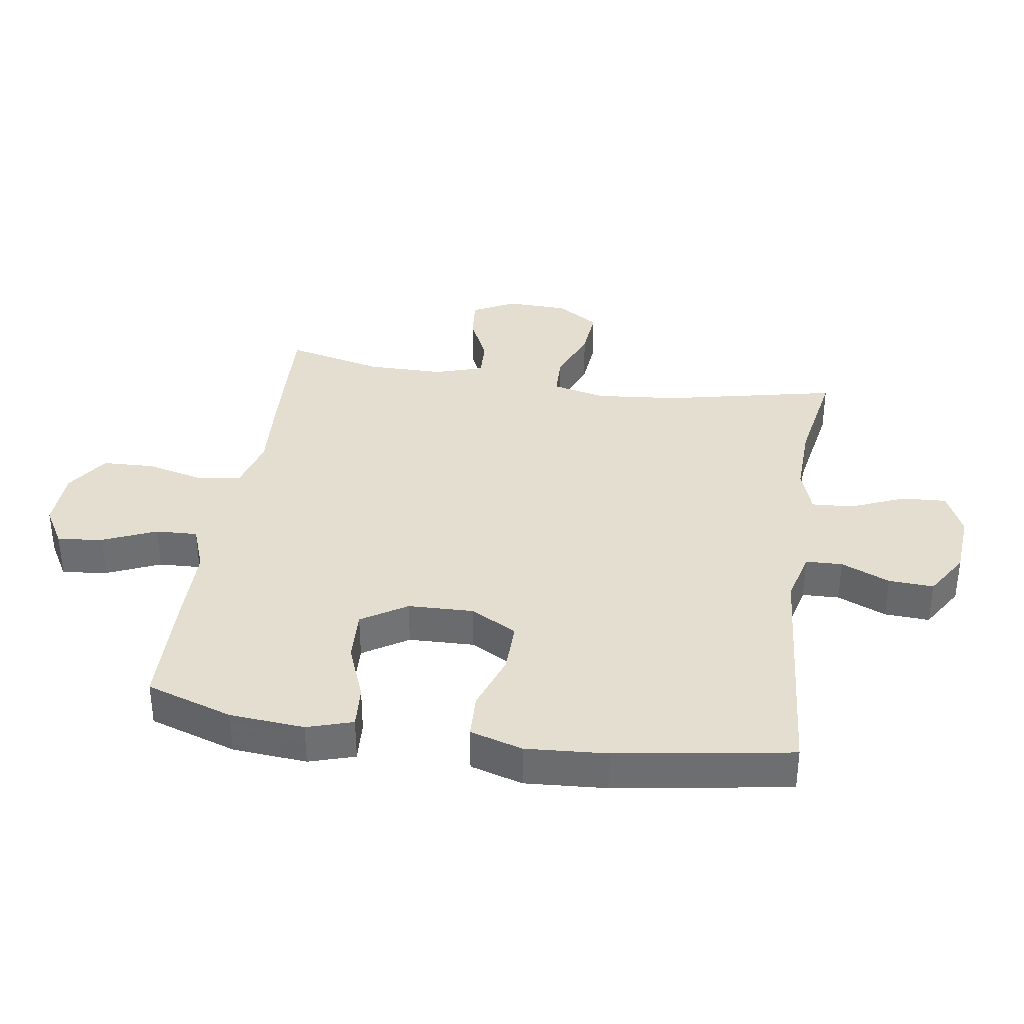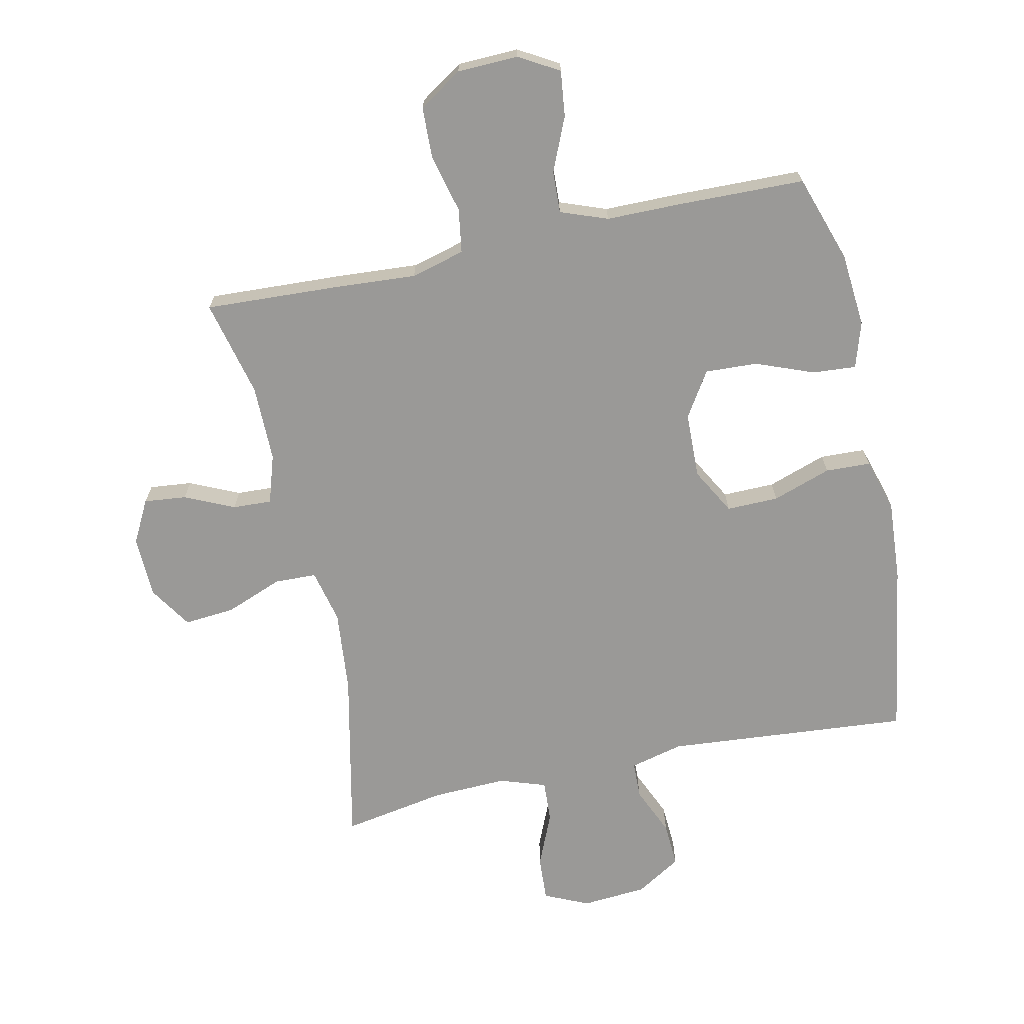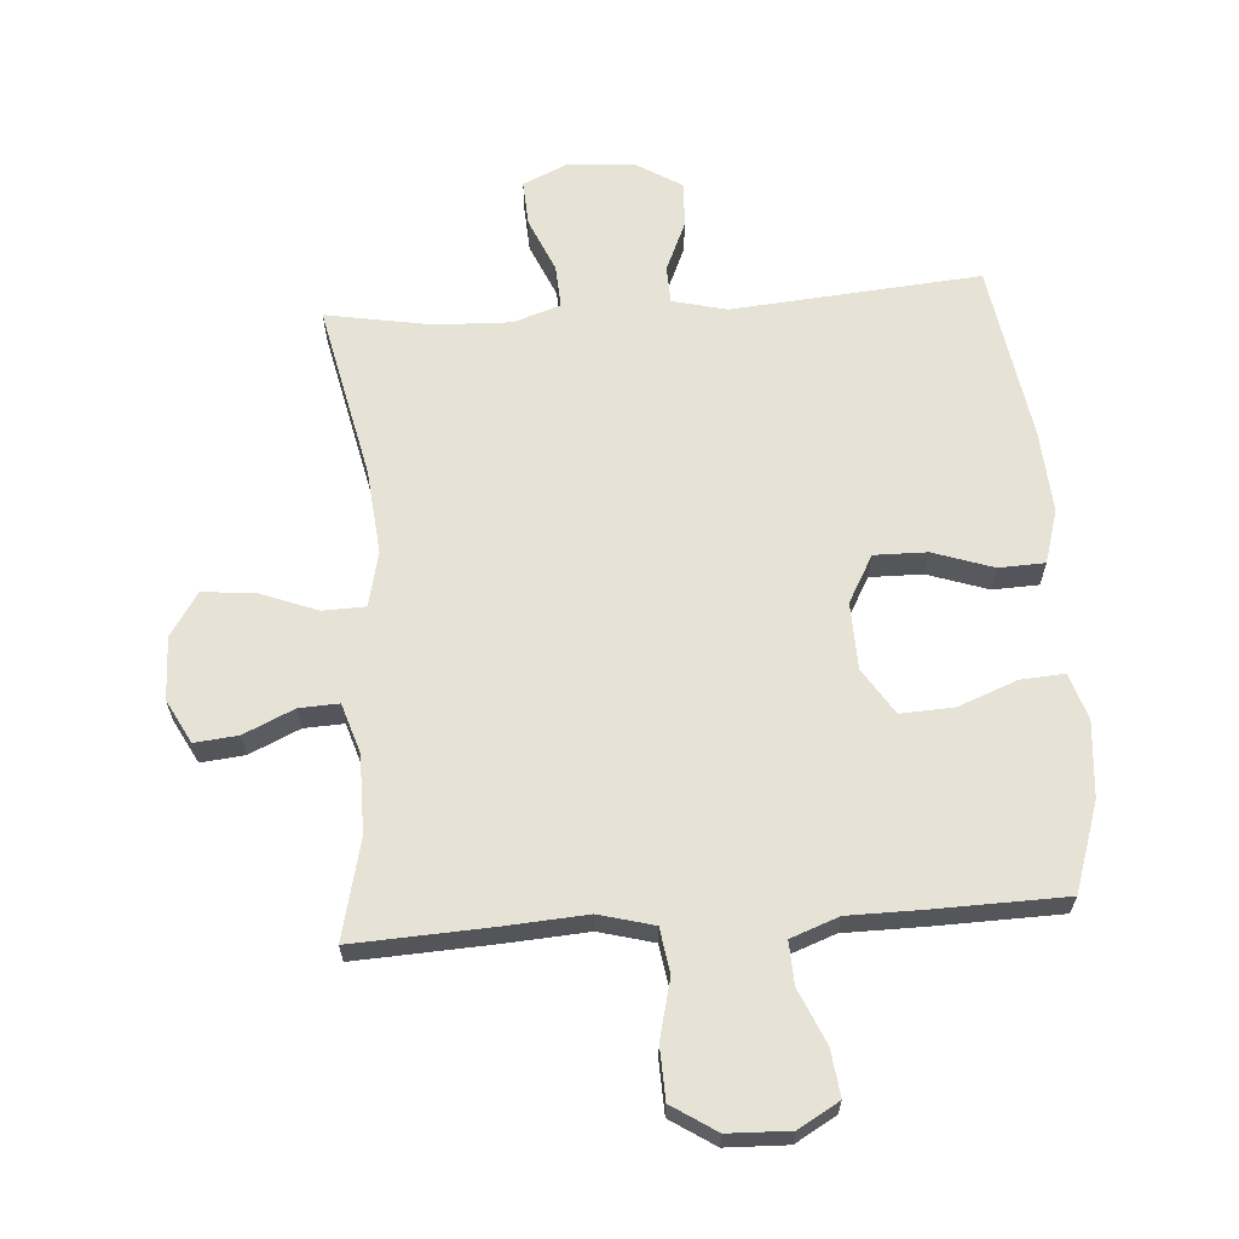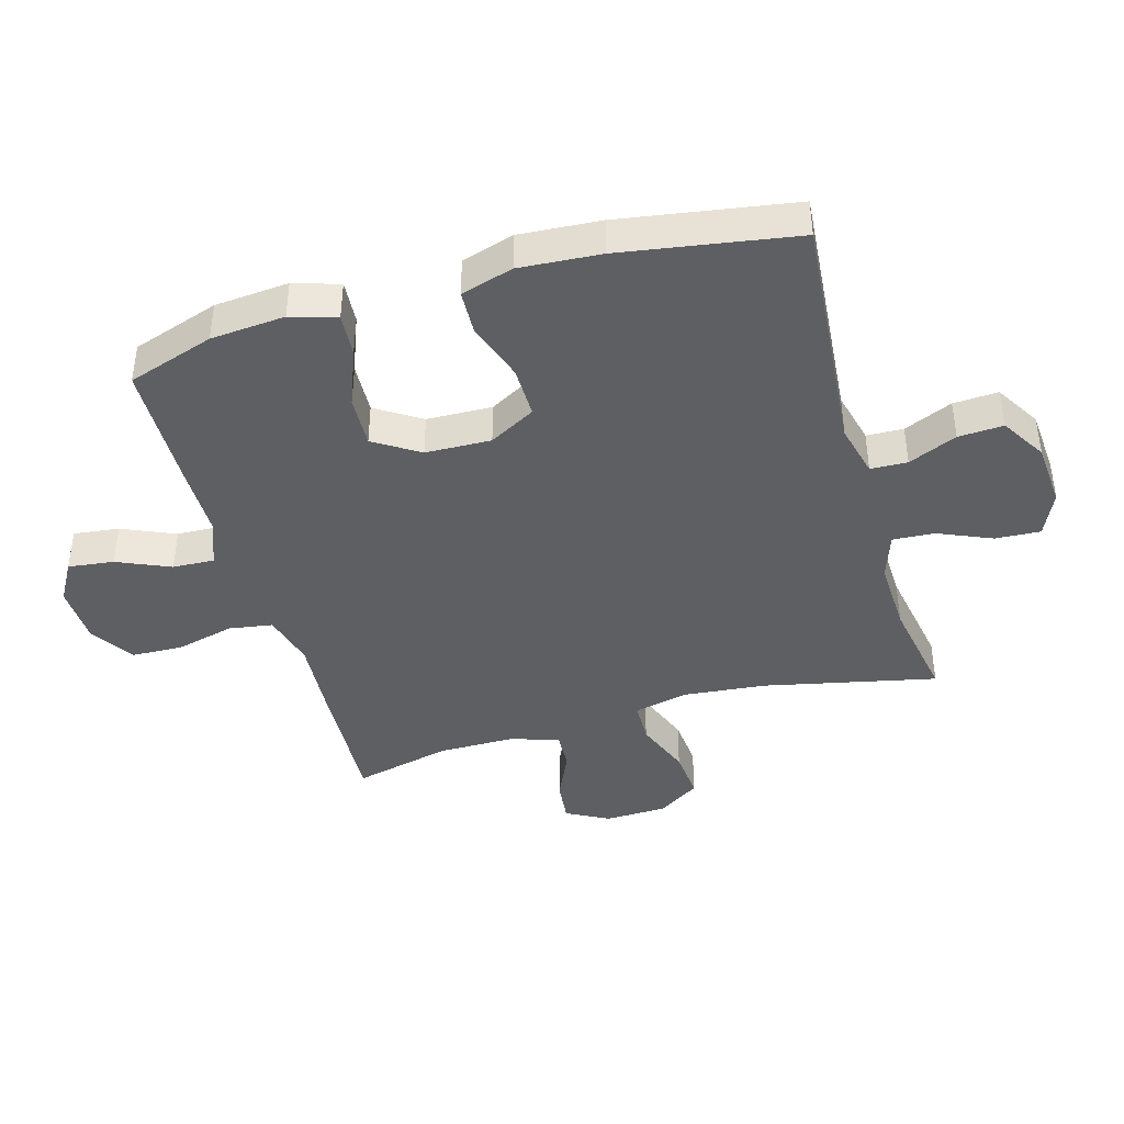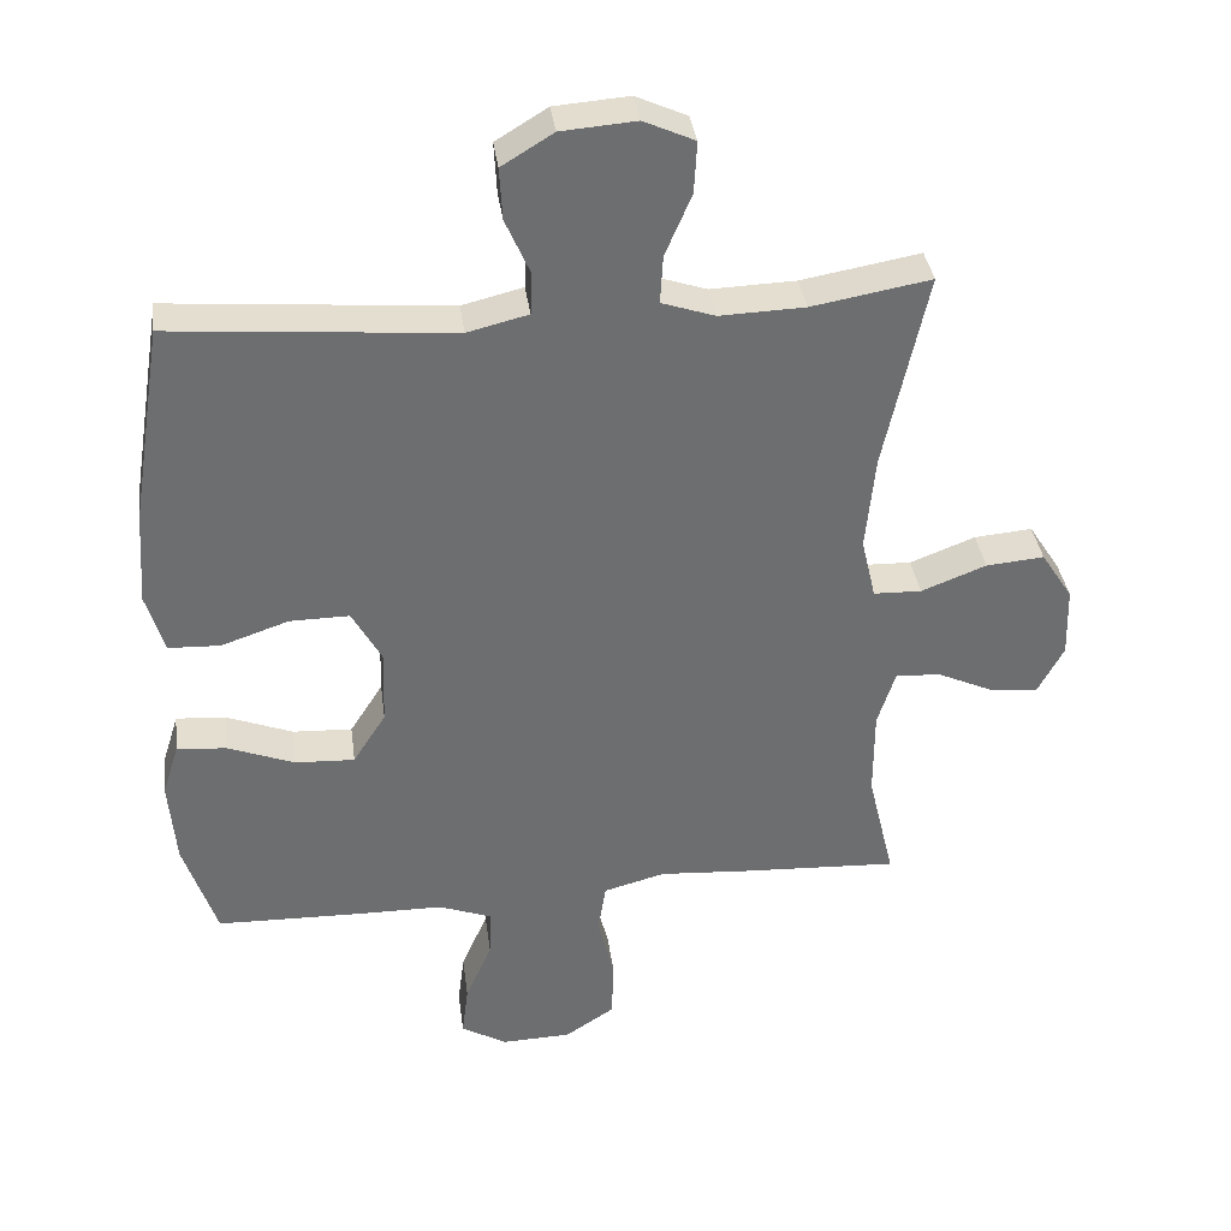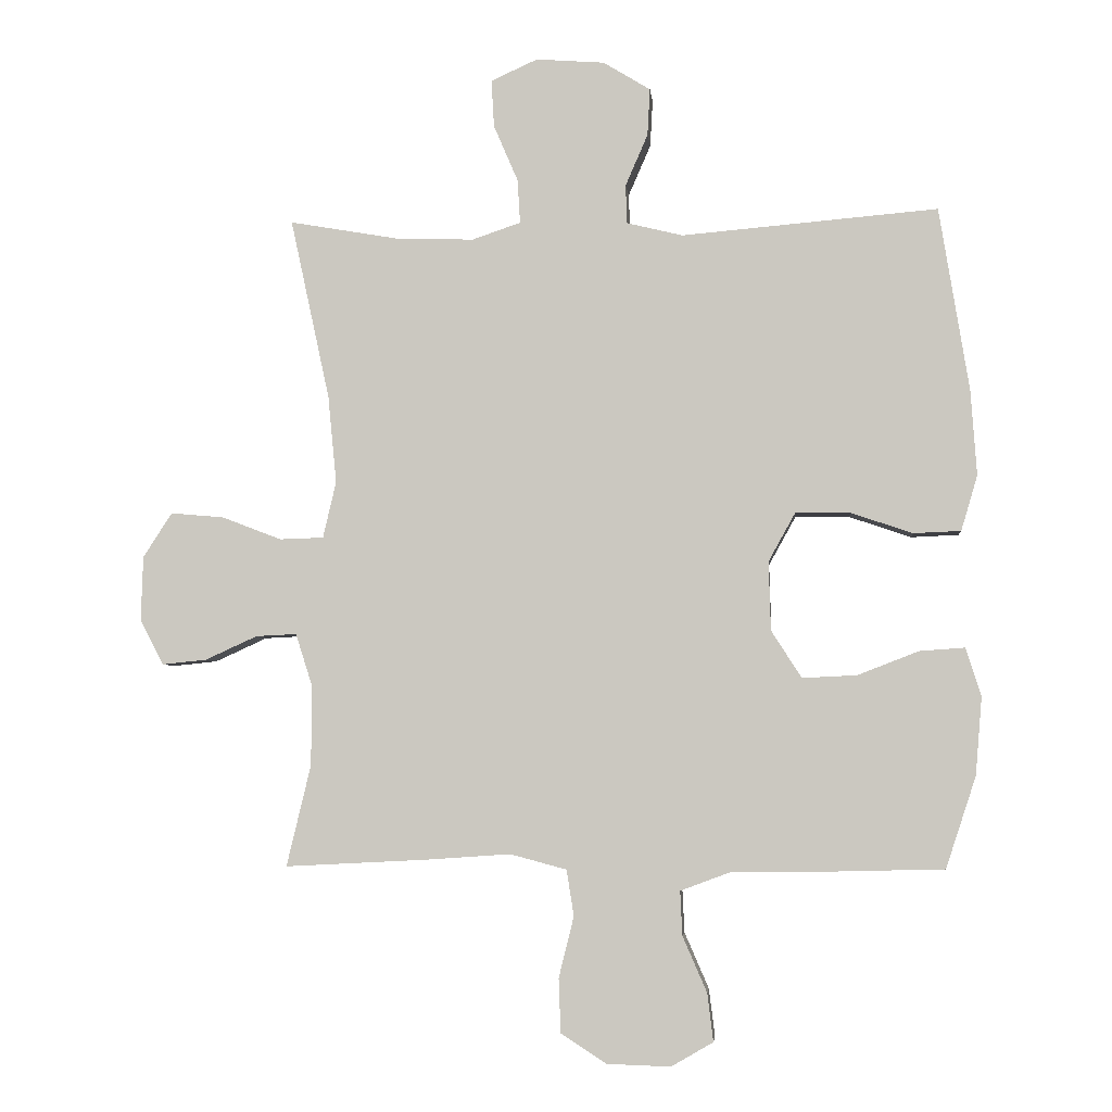
<metadata>
{"format":"obj","ext":"obj","renderer":"f3d","projection":"perspective","resolution":1024,"background":"white","views":[{"elev":35.8,"azim":-81.3,"up":"+Y"},{"elev":-69.0,"azim":-167.7,"up":"+Y"},{"elev":63.9,"azim":176.0,"up":"+Y"},{"elev":-41.5,"azim":-74.0,"up":"+Y"},{"elev":36.2,"azim":-7.6,"up":"+Z"},{"elev":-4.5,"azim":-174.4,"up":"+Z"}]}
</metadata>
<code>
v -0.5 0.07 -0.5
v -0.546 0.07 -0.361
v -0.556 0.07 -0.242
v -0.533 0.07 -0.169
v -0.464 0.07 -0.174
v -0.371 0.07 -0.21
v -0.288 0.07 -0.214
v -0.242 0.07 -0.142
v -0.239 0.07 -0.037
v -0.28 0.07 0.037
v -0.363 0.07 0.036
v -0.457 0.07 0.004
v -0.529 0.07 0.007
v -0.554 0.07 0.091
v -0.545 0.07 0.221
v -0.5 0.07 0.5
v -0.11 0.07 0.467
v -0.025 0.07 0.488
v -0.023 0.07 0.547
v -0.057 0.07 0.625
v -0.061 0.07 0.697
v 0.011 0.07 0.741
v 0.115 0.07 0.749
v 0.186 0.07 0.717
v 0.182 0.07 0.645
v 0.145 0.07 0.559
v 0.141 0.07 0.492
v 0.215 0.07 0.467
v 0.334 0.07 0.471
v 0.5 0.07 0.5
v 0.44 0.07 0.224
v 0.427 0.07 0.091
v 0.447 0.07 0.005
v 0.514 0.07 0.003
v 0.605 0.07 0.038
v 0.686 0.07 0.045
v 0.73 0.07 -0.023
v 0.733 0.07 -0.122
v 0.697 0.07 -0.19
v 0.629 0.07 -0.183
v 0.55 0.07 -0.147
v 0.488 0.07 -0.144
v 0.463 0.07 -0.222
v 0.463 0.07 -0.345
v 0.5 0.07 -0.5
v 0.284 0.07 -0.489
v 0.155 0.07 -0.48
v 0.069 0.07 -0.503
v 0.058 0.07 -0.573
v 0.081 0.07 -0.666
v 0.078 0.07 -0.748
v 0.009 0.07 -0.793
v -0.088 0.07 -0.796
v -0.152 0.07 -0.759
v -0.143 0.07 -0.686
v -0.106 0.07 -0.601
v -0.103 0.07 -0.534
v -0.178 0.07 -0.506
v -0.299 0.07 -0.505
v -0.5 0 -0.5
v -0.546 0 -0.361
v -0.556 0 -0.242
v -0.533 0 -0.169
v -0.464 0 -0.174
v -0.371 0 -0.21
v -0.288 0 -0.214
v -0.242 0 -0.142
v -0.239 0 -0.037
v -0.28 0 0.037
v -0.363 0 0.036
v -0.457 0 0.004
v -0.529 0 0.007
v -0.554 0 0.091
v -0.545 0 0.221
v -0.5 0 0.5
v -0.11 0 0.467
v -0.025 0 0.488
v -0.023 0 0.547
v -0.057 0 0.625
v -0.061 0 0.697
v 0.011 0 0.741
v 0.115 0 0.749
v 0.186 0 0.717
v 0.182 0 0.645
v 0.145 0 0.559
v 0.141 0 0.492
v 0.215 0 0.467
v 0.334 0 0.471
v 0.5 0 0.5
v 0.44 0 0.224
v 0.427 0 0.091
v 0.447 0 0.005
v 0.514 0 0.003
v 0.605 0 0.038
v 0.686 0 0.045
v 0.73 0 -0.023
v 0.733 0 -0.122
v 0.697 0 -0.19
v 0.629 0 -0.183
v 0.55 0 -0.147
v 0.488 0 -0.144
v 0.463 0 -0.222
v 0.463 0 -0.345
v 0.5 0 -0.5
v 0.284 0 -0.489
v 0.155 0 -0.48
v 0.069 0 -0.503
v 0.058 0 -0.573
v 0.081 0 -0.666
v 0.078 0 -0.748
v 0.009 0 -0.793
v -0.088 0 -0.796
v -0.152 0 -0.759
v -0.143 0 -0.686
v -0.106 0 -0.601
v -0.103 0 -0.534
v -0.178 0 -0.506
v -0.299 0 -0.505
f 4 5 6
f 3 4 6
f 2 3 6
f 1 2 6
f 59 1 6
f 58 59 6
f 57 58 6 7
f 54 55 56
f 53 54 56
f 52 53 56
f 51 52 56
f 50 51 56
f 49 50 56
f 48 49 56 57
f 57 7 8
f 48 57 8
f 47 48 8
f 47 8 9
f 46 47 9
f 45 46 9
f 44 45 9
f 39 40 41
f 38 39 41
f 37 38 41
f 36 37 41
f 35 36 41
f 34 35 41
f 33 34 41 42
f 29 30 31
f 28 29 31 32
f 27 28 32 33
f 24 25 26
f 23 24 26
f 22 23 26
f 21 22 26
f 20 21 26
f 19 20 26
f 18 19 26 27
f 33 42 43
f 27 33 43
f 18 27 43
f 17 18 43
f 15 16 17
f 14 15 17
f 13 14 17
f 12 13 17
f 11 12 17
f 44 9 10
f 43 44 10
f 17 43 10
f 10 11 17
f 65 64 63
f 65 63 62
f 65 62 61
f 65 61 60
f 65 60 118
f 65 118 117
f 66 65 117 116
f 115 114 113
f 115 113 112
f 115 112 111
f 115 111 110
f 115 110 109
f 115 109 108
f 116 115 108 107
f 67 66 116
f 67 116 107
f 67 107 106
f 68 67 106
f 68 106 105
f 68 105 104
f 68 104 103
f 100 99 98
f 100 98 97
f 100 97 96
f 100 96 95
f 100 95 94
f 100 94 93
f 101 100 93 92
f 90 89 88
f 91 90 88 87
f 92 91 87 86
f 85 84 83
f 85 83 82
f 85 82 81
f 85 81 80
f 85 80 79
f 85 79 78
f 86 85 78 77
f 102 101 92
f 102 92 86
f 102 86 77
f 102 77 76
f 76 75 74
f 76 74 73
f 76 73 72
f 76 72 71
f 76 71 70
f 69 68 103
f 69 103 102
f 69 102 76
f 76 70 69
f 1 60 61 2
f 2 61 62 3
f 3 62 63 4
f 4 63 64 5
f 5 64 65 6
f 6 65 66 7
f 7 66 67 8
f 8 67 68 9
f 9 68 69 10
f 10 69 70 11
f 11 70 71 12
f 12 71 72 13
f 13 72 73 14
f 14 73 74 15
f 15 74 75 16
f 16 75 76 17
f 17 76 77 18
f 18 77 78 19
f 19 78 79 20
f 20 79 80 21
f 21 80 81 22
f 22 81 82 23
f 23 82 83 24
f 24 83 84 25
f 25 84 85 26
f 26 85 86 27
f 27 86 87 28
f 28 87 88 29
f 29 88 89 30
f 30 89 90 31
f 31 90 91 32
f 32 91 92 33
f 33 92 93 34
f 34 93 94 35
f 35 94 95 36
f 36 95 96 37
f 37 96 97 38
f 38 97 98 39
f 39 98 99 40
f 40 99 100 41
f 41 100 101 42
f 42 101 102 43
f 43 102 103 44
f 44 103 104 45
f 45 104 105 46
f 46 105 106 47
f 47 106 107 48
f 48 107 108 49
f 49 108 109 50
f 50 109 110 51
f 51 110 111 52
f 52 111 112 53
f 53 112 113 54
f 54 113 114 55
f 55 114 115 56
f 56 115 116 57
f 57 116 117 58
f 58 117 118 59
f 59 118 60 1

</code>
